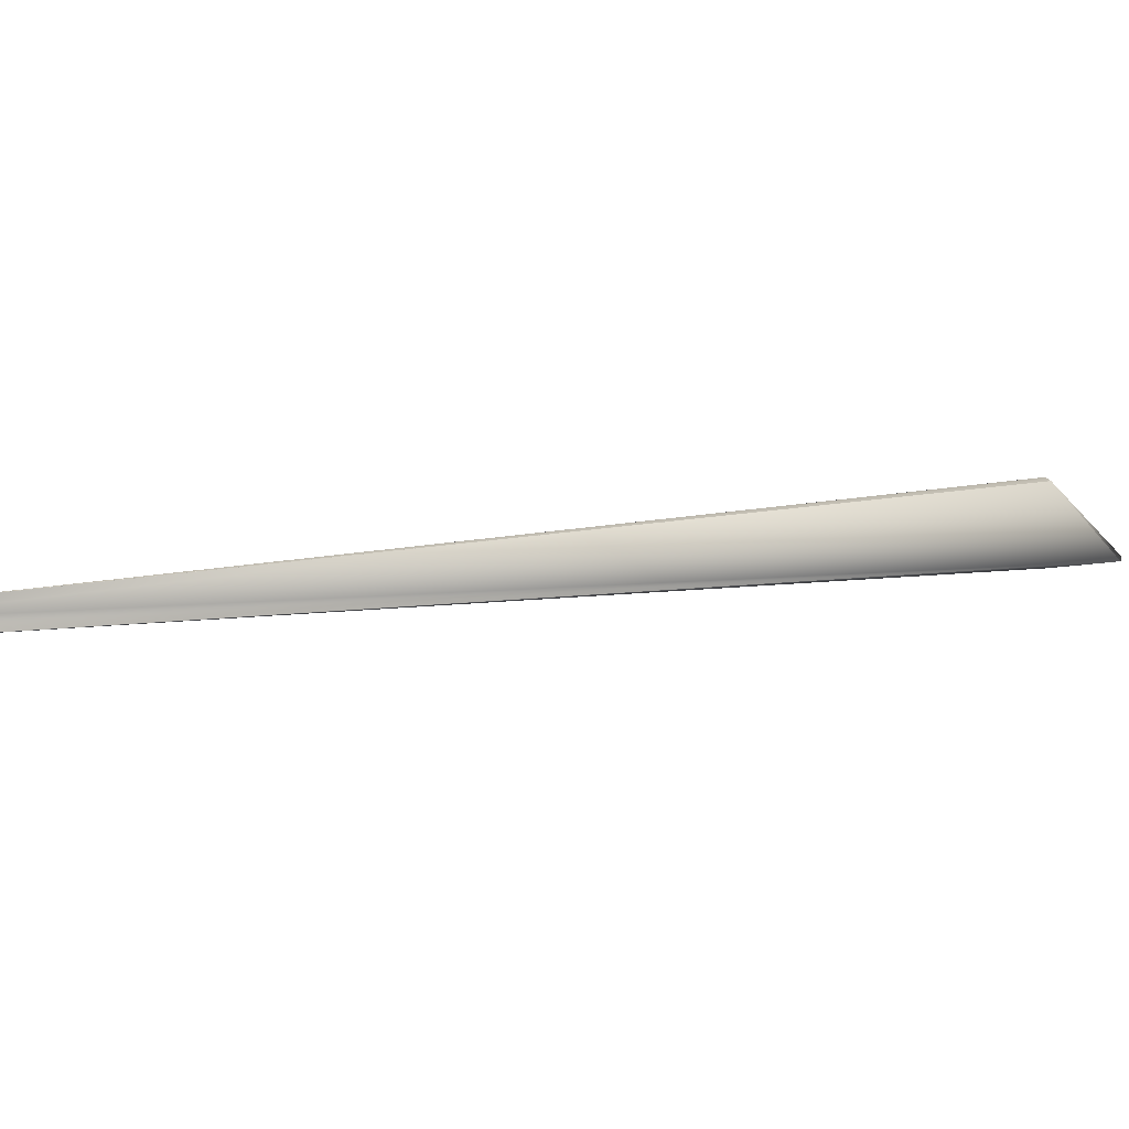
<metadata>
{"format":"obj","ext":"obj","renderer":"f3d","projection":"perspective","resolution":1024,"background":"white","views":[{"elev":72.9,"azim":87.2,"up":"+Y"}]}
</metadata>
<code>
v 0.1901 0.5708 0.8857
v -0.0436 -0.02812 -0.003455
v -0.000869 -0.002089 0.01123
v 0.1898 0.5709 0.8857
v 0.1881 0.5717 0.886
v 0.1878 0.5718 0.8861
v 0.1875 0.5719 0.8861
v 0.1873 0.572 0.8862
v 0.187 0.5721 0.8862
v 0.1867 0.5722 0.8863
v 0.1864 0.5724 0.8863
v 0.1862 0.5725 0.8864
v 0.1859 0.5726 0.8864
v 0.1856 0.5727 0.8865
v 0.1853 0.5728 0.8865
v 0.1851 0.5729 0.8866
v 0.1848 0.5731 0.8866
v 0.1845 0.5732 0.8867
v 0.1842 0.5733 0.8867
v 0.184 0.5734 0.8868
v 0.1837 0.5735 0.8868
v 0.1834 0.5736 0.8869
v 0.1832 0.5737 0.8869
v 0.1829 0.5739 0.887
v 0.1826 0.574 0.887
v 0.1824 0.5741 0.8871
v 0.1821 0.5742 0.8871
v 0.1818 0.5743 0.8872
v 0.1816 0.5744 0.8872
v 0.1813 0.5745 0.8873
v 0.181 0.5746 0.8873
v 0.1808 0.5747 0.8874
v 0.1805 0.5749 0.8874
v 0.1803 0.575 0.8875
v 0.18 0.5751 0.8875
v 0.1797 0.5752 0.8876
v 0.1795 0.5753 0.8876
v 0.1792 0.5754 0.8877
v 0.179 0.5755 0.8877
v 0.1787 0.5756 0.8878
v 0.1784 0.5757 0.8878
v 0.1782 0.5758 0.8879
v 0.1779 0.5759 0.8879
v 0.1777 0.576 0.888
v 0.1774 0.5761 0.888
v 0.1772 0.5762 0.8881
v 0.1769 0.5763 0.8881
v 0.1767 0.5764 0.8882
v 0.1764 0.5765 0.8882
v 0.1762 0.5766 0.8883
v 0.176 0.5767 0.8883
v 0.1757 0.5768 0.8884
v 0.1755 0.5769 0.8884
v 0.1753 0.577 0.8885
v 0.1751 0.5771 0.8885
v 0.1749 0.5771 0.8885
v 0.1747 0.5772 0.8886
v 0.1745 0.5773 0.8886
v 0.1743 0.5774 0.8886
v 0.1741 0.5774 0.8887
v 0.1739 0.5775 0.8887
v 0.1737 0.5776 0.8888
v 0.1736 0.5776 0.8888
v 0.1734 0.5777 0.8888
v 0.1732 0.5778 0.8889
v 0.1731 0.5778 0.8889
v 0.1729 0.5779 0.8889
v 0.1728 0.5779 0.8889
v 0.1727 0.578 0.889
v 0.1725 0.578 0.889
v 0.1724 0.5781 0.889
v 0.1723 0.5781 0.889
v 0.1721 0.5782 0.8891
v 0.172 0.5782 0.8891
v 0.1719 0.5783 0.8891
v 0.1718 0.5783 0.8891
v 0.1717 0.5783 0.8891
v 0.1716 0.5784 0.8892
v 0.1715 0.5784 0.8892
v 0.1715 0.5784 0.8892
v 0.1714 0.5785 0.8892
v 0.1713 0.5785 0.8892
v 0.1712 0.5785 0.8892
v 0.1712 0.5785 0.8893
v 0.1711 0.5786 0.8893
v 0.171 0.5786 0.8893
v 0.171 0.5786 0.8893
v 0.1709 0.5786 0.8893
v 0.1709 0.5786 0.8893
v 0.1707 0.5787 0.8893
v 0.01007 0.005397 0.001752
v 0.009934 0.01509 -0.05769
v -0.04584 0.07054 0.004456
v 0.001635 0.004871 -0.06028
v -0.04593 0.07049 0.004519
v 0.001754 0.005006 -0.06027
v 0.001872 0.005142 -0.06025
v 0.00199 0.005278 -0.06024
v 0.002107 0.005414 -0.06022
v 0.002225 0.00555 -0.0602
v 0.002342 0.005687 -0.06019
v 0.002459 0.005823 -0.06017
v 0.002576 0.005959 -0.06015
v 0.002693 0.006096 -0.06013
v 0.002809 0.006233 -0.06011
v 0.002926 0.00637 -0.06009
v 0.003042 0.006506 -0.06007
v 0.003158 0.006643 -0.06005
v 0.003274 0.00678 -0.06003
v 0.003389 0.006918 -0.06001
v 0.003504 0.007055 -0.05998
v 0.00362 0.007192 -0.05996
v 0.003735 0.00733 -0.05994
v 0.003849 0.007467 -0.05991
v 0.003964 0.007605 -0.05989
v 0.004078 0.007742 -0.05986
v 0.004193 0.00788 -0.05984
v 0.004307 0.008018 -0.05981
v 0.004421 0.008155 -0.05978
v 0.004534 0.008293 -0.05976
v 0.004648 0.008431 -0.05973
v 0.004761 0.008569 -0.0597
v 0.004874 0.008707 -0.05967
v 0.004987 0.008845 -0.05964
v 0.0051 0.008983 -0.05961
v 0.005213 0.009121 -0.05958
v 0.005325 0.009259 -0.05955
v 0.005437 0.009397 -0.05951
v 0.005549 0.009535 -0.05948
v 0.005661 0.009673 -0.05945
v 0.005773 0.009811 -0.05942
v 0.005884 0.009949 -0.05938
v 0.005995 0.01009 -0.05935
v 0.006107 0.01022 -0.05931
v 0.006217 0.01036 -0.05928
v 0.006328 0.0105 -0.05924
v 0.006439 0.01064 -0.0592
v 0.006549 0.01078 -0.05916
v 0.006659 0.01091 -0.05912
v 0.006769 0.01105 -0.05909
v 0.006879 0.01119 -0.05905
v 0.006989 0.01133 -0.05901
v 0.007098 0.01147 -0.05897
v 0.007207 0.0116 -0.05892
v 0.007316 0.01174 -0.05888
v 0.007423 0.01188 -0.05884
v 0.007527 0.01201 -0.0588
v 0.00763 0.01214 -0.05876
v 0.007729 0.01226 -0.05872
v 0.007827 0.01239 -0.05868
v 0.007922 0.01251 -0.05864
v 0.008015 0.01263 -0.0586
v 0.008105 0.01274 -0.05856
v 0.008193 0.01286 -0.05853
v 0.008279 0.01296 -0.05849
v 0.008363 0.01307 -0.05845
v 0.008445 0.01317 -0.05841
v 0.008524 0.01328 -0.05838
v 0.008601 0.01337 -0.05834
v 0.008676 0.01347 -0.05831
v 0.008748 0.01356 -0.05828
v 0.008819 0.01365 -0.05824
v 0.008887 0.01374 -0.05821
v 0.008953 0.01383 -0.05818
v 0.009016 0.01391 -0.05815
v 0.009078 0.01399 -0.05812
v 0.009137 0.01406 -0.05809
v 0.009195 0.01414 -0.05806
v 0.00925 0.01421 -0.05804
v 0.009303 0.01427 -0.05801
v 0.009353 0.01434 -0.05799
v 0.009402 0.0144 -0.05796
v 0.009448 0.01446 -0.05794
v 0.009493 0.01452 -0.05792
v 0.009535 0.01457 -0.05789
v 0.009575 0.01463 -0.05787
v 0.009613 0.01467 -0.05785
v 0.009649 0.01472 -0.05784
v 0.009682 0.01476 -0.05782
v 0.009714 0.0148 -0.0578
v 0.009743 0.01484 -0.05779
v 0.009771 0.01488 -0.05777
v 0.009796 0.01491 -0.05776
v 0.009819 0.01494 -0.05775
v 0.00984 0.01497 -0.05774
v 0.009859 0.01499 -0.05773
v 0.1709 0.5787 0.8893
v 0.009876 0.01501 -0.05772
v 0.1708 0.5787 0.8893
v 0.00989 0.01503 -0.05771
v 0.1708 0.5787 0.8893
v 0.009903 0.01505 -0.0577
v 0.1708 0.5787 0.8893
v 0.009913 0.01506 -0.0577
v 0.1708 0.5787 0.8893
v 0.009922 0.01507 -0.05769
v 0.1707 0.5787 0.8893
v 0.009928 0.01508 -0.05769
v 0.1707 0.5787 0.8893
v 0.009932 0.01509 -0.05769
v -0.046 0.07043 0.004582
v -0.04608 0.07038 0.004644
v -0.04616 0.07032 0.004707
v -0.04624 0.07026 0.004769
v -0.04632 0.07021 0.004831
v -0.0464 0.07015 0.004893
v -0.04647 0.0701 0.004955
v -0.04655 0.07004 0.005016
v -0.04663 0.06999 0.005077
v -0.0467 0.06993 0.005139
v -0.04678 0.06988 0.0052
v -0.04686 0.06982 0.00526
v -0.04693 0.06976 0.005321
v -0.04701 0.06971 0.005381
v -0.04708 0.06965 0.005442
v -0.04716 0.0696 0.005502
v -0.04723 0.06954 0.005562
v -0.0473 0.06949 0.005621
v -0.04738 0.06943 0.005681
v -0.04745 0.06938 0.00574
v -0.04752 0.06932 0.0058
v -0.04759 0.06927 0.005859
v -0.04766 0.06922 0.005917
v -0.04774 0.06916 0.005976
v -0.04781 0.06911 0.006035
v -0.04788 0.06905 0.006093
v -0.04795 0.069 0.006151
v -0.04802 0.06894 0.006209
v -0.04809 0.06889 0.006267
v -0.04816 0.06883 0.006324
v -0.04823 0.06878 0.006382
v -0.04829 0.06873 0.006439
v -0.04836 0.06867 0.006496
v -0.04843 0.06862 0.006553
v -0.0485 0.06857 0.00661
v -0.04857 0.06851 0.006666
v -0.04863 0.06846 0.006723
v -0.0487 0.0684 0.006779
v -0.04877 0.06835 0.006835
v -0.04883 0.0683 0.006891
v -0.0489 0.06824 0.006946
v -0.04896 0.06819 0.007002
v -0.04902 0.06814 0.007057
v -0.04909 0.06808 0.007112
v -0.04915 0.06803 0.007167
v -0.04922 0.06797 0.007222
v -0.04928 0.06792 0.007276
v -0.04934 0.06787 0.007331
v -0.0494 0.06782 0.007385
v -0.04946 0.06776 0.007438
v -0.04952 0.06771 0.007489
v -0.04958 0.06766 0.00754
v -0.04963 0.06761 0.007589
v -0.04969 0.06757 0.007637
v -0.04974 0.06752 0.007684
v -0.04979 0.06747 0.007729
v -0.04984 0.06743 0.007774
v -0.04989 0.06739 0.007817
v -0.04994 0.06735 0.007859
v -0.04998 0.06731 0.0079
v -0.05002 0.06727 0.007939
v -0.05007 0.06723 0.007978
v -0.05011 0.06719 0.008016
v -0.05015 0.06715 0.008052
v -0.05019 0.06712 0.008087
v -0.05022 0.06708 0.008121
v -0.05026 0.06705 0.008154
v -0.05029 0.06702 0.008186
v -0.05033 0.06699 0.008217
v -0.05036 0.06696 0.008246
v -0.05039 0.06693 0.008275
v -0.05042 0.0669 0.008303
v -0.05045 0.06687 0.008329
v -0.05047 0.06685 0.008354
v -0.0505 0.06682 0.008379
v -0.05053 0.0668 0.008402
v -0.05055 0.06678 0.008424
v -0.05057 0.06675 0.008445
v -0.05059 0.06673 0.008466
v -0.05061 0.06671 0.008485
v -0.05063 0.0667 0.008503
v -0.05065 0.06668 0.00852
v -0.05067 0.06666 0.008536
v -0.05068 0.06665 0.008551
v -0.0507 0.06663 0.008565
v -0.05071 0.06662 0.008578
v -0.05072 0.06661 0.00859
v -0.05074 0.0666 0.008601
v -0.05075 0.06659 0.008611
v -0.05076 0.06658 0.00862
v -0.05076 0.06657 0.008628
v -0.05077 0.06656 0.008635
v -0.05078 0.06656 0.008641
v -0.05078 0.06655 0.008646
v -0.05079 0.06655 0.00865
v -0.05079 0.06654 0.008653
v 0.00095 -0.001326 0
v -0.05079 0.06654 0.008656
v -0.04051 -0.02903 -0.01458
v -0.04357 -0.02815 -0.003607
v 0.1895 0.5711 0.8858
v 0.1884 0.5715 0.886
v -0.04353 -0.02819 -0.003758
v 0.1892 0.5712 0.8858
v 0.1887 0.5714 0.8859
v -0.0435 -0.02823 -0.00391
v 0.189 0.5713 0.8859
v -0.04346 -0.02826 -0.004062
v -0.04343 -0.02829 -0.004213
v -0.04339 -0.02832 -0.004365
v -0.04335 -0.02836 -0.004516
v -0.04332 -0.02839 -0.004668
v -0.04328 -0.02842 -0.004819
v -0.04324 -0.02845 -0.004971
v -0.04321 -0.02848 -0.005122
v -0.04317 -0.02851 -0.005274
v -0.04313 -0.02854 -0.005425
v -0.04309 -0.02856 -0.005576
v -0.04306 -0.02859 -0.005728
v -0.04302 -0.02862 -0.005879
v -0.04298 -0.02864 -0.00603
v -0.04294 -0.02867 -0.006181
v -0.0429 -0.02869 -0.006332
v -0.04286 -0.02872 -0.006484
v -0.04283 -0.02874 -0.006635
v -0.04279 -0.02876 -0.006786
v -0.04275 -0.02878 -0.006937
v -0.04271 -0.02881 -0.007087
v -0.04267 -0.02882 -0.007238
v -0.04263 -0.02884 -0.007389
v -0.04259 -0.02886 -0.00754
v -0.04255 -0.02888 -0.00769
v -0.04251 -0.0289 -0.007841
v -0.04247 -0.02892 -0.007991
v -0.04243 -0.02893 -0.008142
v -0.04239 -0.02895 -0.008292
v -0.04235 -0.02897 -0.008443
v -0.04231 -0.02898 -0.008593
v -0.04226 -0.029 -0.008743
v -0.04222 -0.02901 -0.008893
v -0.04218 -0.02902 -0.009043
v -0.04214 -0.02903 -0.009193
v -0.0421 -0.02905 -0.009343
v -0.04206 -0.02906 -0.009492
v -0.04201 -0.02907 -0.009642
v -0.04197 -0.02908 -0.009791
v -0.04193 -0.02909 -0.009941
v -0.04189 -0.02909 -0.01009
v -0.04185 -0.0291 -0.01024
v -0.0418 -0.02911 -0.01039
v -0.04176 -0.02911 -0.01054
v -0.04172 -0.02912 -0.01069
v -0.04167 -0.02913 -0.01083
v -0.04163 -0.02913 -0.01098
v -0.04158 -0.02913 -0.01113
v -0.04154 -0.02914 -0.01127
v -0.0415 -0.02914 -0.01141
v -0.04146 -0.02914 -0.01155
v -0.04142 -0.02914 -0.01168
v -0.04138 -0.02914 -0.01181
v -0.04134 -0.02914 -0.01194
v -0.04131 -0.02914 -0.01206
v -0.04127 -0.02914 -0.01218
v -0.04123 -0.02914 -0.0123
v -0.0412 -0.02914 -0.01241
v -0.04116 -0.02914 -0.01253
v -0.04113 -0.02913 -0.01264
v -0.0411 -0.02913 -0.01274
v -0.04106 -0.02913 -0.01284
v -0.04103 -0.02913 -0.01294
v -0.041 -0.02912 -0.01304
v -0.04097 -0.02912 -0.01313
v -0.04095 -0.02912 -0.01323
v -0.04092 -0.02911 -0.01331
v -0.04089 -0.02911 -0.0134
v -0.04087 -0.0291 -0.01348
v -0.04084 -0.0291 -0.01356
v -0.04082 -0.0291 -0.01363
v -0.04079 -0.02909 -0.01371
v -0.04077 -0.02909 -0.01378
v -0.04075 -0.02909 -0.01384
v -0.04073 -0.02908 -0.01391
v -0.04071 -0.02908 -0.01397
v -0.04069 -0.02908 -0.01403
v -0.04067 -0.02907 -0.01408
v -0.04066 -0.02907 -0.01413
v -0.04064 -0.02906 -0.01418
v -0.04063 -0.02906 -0.01423
v -0.04061 -0.02906 -0.01427
v -0.0406 -0.02906 -0.01431
v -0.04059 -0.02905 -0.01435
v -0.04057 -0.02905 -0.01439
v -0.04056 -0.02905 -0.01442
v -0.04056 -0.02905 -0.01445
v -0.04055 -0.02904 -0.01447
v -0.04054 -0.02904 -0.0145
v -0.04053 -0.02904 -0.01452
v -0.04053 -0.02904 -0.01453
v -0.04052 -0.02904 -0.01455
v -0.04052 -0.02904 -0.01456
v -0.04052 -0.02903 -0.01457
v -0.04051 -0.02903 -0.01458
f 1 2 3
f 1 4 5
f 1 5 6
f 1 6 7
f 1 7 8
f 1 8 9
f 1 9 10
f 1 10 11
f 1 11 12
f 1 12 13
f 1 13 14
f 1 14 15
f 1 15 16
f 1 16 17
f 1 17 18
f 1 18 19
f 1 19 20
f 1 20 21
f 1 21 22
f 1 22 23
f 1 23 24
f 1 24 25
f 1 25 26
f 1 26 27
f 1 27 28
f 1 28 29
f 1 29 30
f 1 30 31
f 1 31 32
f 1 32 33
f 1 33 34
f 1 34 35
f 1 35 36
f 1 36 37
f 1 37 38
f 1 38 39
f 1 39 40
f 1 40 41
f 1 41 42
f 1 42 43
f 1 43 44
f 1 44 45
f 1 45 46
f 1 46 47
f 1 47 48
f 1 48 49
f 1 49 50
f 1 50 51
f 1 51 52
f 1 52 53
f 1 53 54
f 1 54 55
f 1 55 56
f 1 56 57
f 1 57 58
f 1 58 59
f 1 59 60
f 1 60 61
f 1 61 62
f 1 62 63
f 1 63 64
f 1 64 65
f 1 65 66
f 1 66 67
f 1 67 68
f 1 68 69
f 1 69 70
f 1 70 71
f 1 71 72
f 1 72 73
f 1 73 74
f 1 74 75
f 1 75 76
f 1 76 77
f 1 77 78
f 1 78 79
f 1 79 80
f 1 80 81
f 1 81 82
f 1 82 83
f 1 83 84
f 1 84 85
f 1 85 86
f 1 86 87
f 1 87 88
f 1 88 89
f 1 89 90
f 1 90 2
f 1 3 91
f 1 91 92
f 1 92 4
f 93 94 95
f 93 95 90
f 93 96 94
f 93 97 96
f 93 98 97
f 93 99 98
f 93 100 99
f 93 101 100
f 93 102 101
f 93 103 102
f 93 104 103
f 93 105 104
f 93 106 105
f 93 107 106
f 93 108 107
f 93 109 108
f 93 110 109
f 93 111 110
f 93 112 111
f 93 113 112
f 93 114 113
f 93 115 114
f 93 116 115
f 93 117 116
f 93 118 117
f 93 119 118
f 93 120 119
f 93 121 120
f 93 122 121
f 93 123 122
f 93 124 123
f 93 125 124
f 93 126 125
f 93 127 126
f 93 128 127
f 93 129 128
f 93 130 129
f 93 131 130
f 93 132 131
f 93 133 132
f 93 134 133
f 93 135 134
f 93 136 135
f 93 137 136
f 93 138 137
f 93 139 138
f 93 140 139
f 93 141 140
f 93 45 92
f 93 142 141
f 93 46 45
f 93 143 142
f 93 47 46
f 93 144 143
f 93 48 47
f 93 145 144
f 93 49 48
f 93 146 145
f 93 50 49
f 93 147 146
f 93 51 50
f 93 148 147
f 93 52 51
f 93 149 148
f 93 53 52
f 93 150 149
f 93 54 53
f 93 151 150
f 93 55 54
f 93 152 151
f 93 56 55
f 93 153 152
f 93 57 56
f 93 154 153
f 93 58 57
f 93 155 154
f 93 59 58
f 93 156 155
f 93 60 59
f 93 157 156
f 93 61 60
f 93 158 157
f 93 62 61
f 93 159 158
f 93 63 62
f 93 160 159
f 93 64 63
f 93 161 160
f 93 65 64
f 93 162 161
f 93 66 65
f 93 163 162
f 93 67 66
f 93 164 163
f 93 68 67
f 93 165 164
f 93 69 68
f 93 166 165
f 93 70 69
f 93 167 166
f 93 71 70
f 93 168 167
f 93 72 71
f 93 169 168
f 93 73 72
f 93 170 169
f 93 74 73
f 93 171 170
f 93 75 74
f 93 172 171
f 93 76 75
f 93 173 172
f 93 77 76
f 93 174 173
f 93 78 77
f 93 175 174
f 93 79 78
f 93 176 175
f 93 80 79
f 93 177 176
f 93 81 80
f 93 178 177
f 93 82 81
f 93 179 178
f 93 83 82
f 93 180 179
f 93 84 83
f 93 181 180
f 93 85 84
f 93 182 181
f 93 86 85
f 93 183 182
f 93 87 86
f 93 184 183
f 93 88 87
f 93 185 184
f 93 89 88
f 93 186 185
f 93 187 89
f 93 188 186
f 93 189 187
f 93 190 188
f 93 191 189
f 93 192 190
f 93 193 191
f 93 194 192
f 93 195 193
f 93 196 194
f 93 197 195
f 93 198 196
f 93 199 197
f 93 200 198
f 93 90 199
f 93 92 200
f 94 96 91
f 94 201 95
f 94 202 201
f 94 203 202
f 94 204 203
f 94 205 204
f 94 206 205
f 94 207 206
f 94 208 207
f 94 209 208
f 94 210 209
f 94 211 210
f 94 212 211
f 94 213 212
f 94 214 213
f 94 215 214
f 94 216 215
f 94 217 216
f 94 218 217
f 94 219 218
f 94 220 219
f 94 221 220
f 94 222 221
f 94 223 222
f 94 224 223
f 94 225 224
f 94 226 225
f 94 227 226
f 94 228 227
f 94 229 228
f 94 230 229
f 94 231 230
f 94 232 231
f 94 233 232
f 94 234 233
f 94 235 234
f 94 236 235
f 94 237 236
f 94 238 237
f 94 239 238
f 94 240 239
f 94 241 240
f 94 242 241
f 94 243 242
f 94 244 243
f 94 245 244
f 94 246 245
f 94 247 246
f 94 248 247
f 94 249 248
f 94 250 249
f 94 251 250
f 94 252 251
f 94 253 252
f 94 254 253
f 94 255 254
f 94 256 255
f 94 257 256
f 94 258 257
f 94 259 258
f 94 260 259
f 94 261 260
f 94 262 261
f 94 263 262
f 94 264 263
f 94 265 264
f 94 266 265
f 94 267 266
f 94 268 267
f 94 269 268
f 94 270 269
f 94 271 270
f 94 272 271
f 94 273 272
f 94 274 273
f 94 275 274
f 94 276 275
f 94 277 276
f 94 278 277
f 94 279 278
f 94 280 279
f 94 281 280
f 94 282 281
f 94 283 282
f 94 284 283
f 94 285 284
f 94 286 285
f 94 287 286
f 94 288 287
f 94 289 288
f 94 290 289
f 94 291 290
f 94 292 291
f 94 293 292
f 94 294 293
f 94 295 294
f 94 296 295
f 94 91 297
f 94 298 296
f 94 299 298
f 94 297 299
f 2 300 3
f 2 90 298
f 2 298 300
f 4 301 302
f 4 302 5
f 4 92 301
f 95 201 90
f 96 97 91
f 300 303 3
f 300 298 303
f 301 304 305
f 301 305 302
f 301 92 304
f 201 202 90
f 97 98 91
f 303 306 3
f 303 298 306
f 304 307 305
f 304 92 307
f 202 203 90
f 98 99 91
f 306 308 3
f 306 298 308
f 307 92 305
f 203 204 90
f 99 100 91
f 308 309 3
f 308 298 309
f 305 92 302
f 204 205 90
f 100 101 91
f 309 310 3
f 309 298 310
f 302 92 5
f 205 206 90
f 101 102 91
f 310 311 3
f 310 298 311
f 5 92 6
f 206 207 90
f 102 103 91
f 311 312 3
f 311 298 312
f 6 92 7
f 207 208 90
f 103 104 91
f 312 313 3
f 312 298 313
f 7 92 8
f 208 209 90
f 104 105 91
f 313 314 3
f 313 298 314
f 8 92 9
f 209 210 90
f 105 106 91
f 314 315 3
f 314 298 315
f 9 92 10
f 210 211 90
f 106 107 91
f 315 316 3
f 315 298 316
f 10 92 11
f 211 212 90
f 107 108 91
f 316 317 3
f 316 298 317
f 11 92 12
f 212 213 90
f 108 109 91
f 317 318 3
f 317 298 318
f 12 92 13
f 213 214 90
f 109 110 91
f 318 319 3
f 318 298 319
f 13 92 14
f 214 215 90
f 110 111 91
f 319 320 3
f 319 298 320
f 14 92 15
f 215 216 90
f 111 112 91
f 320 321 3
f 320 298 321
f 15 92 16
f 216 217 90
f 112 113 91
f 321 322 3
f 321 298 322
f 16 92 17
f 217 218 90
f 113 114 91
f 322 323 3
f 322 298 323
f 17 92 18
f 218 219 90
f 114 115 91
f 323 324 3
f 323 298 324
f 18 92 19
f 219 220 90
f 115 116 91
f 324 325 3
f 324 298 325
f 19 92 20
f 220 221 90
f 116 117 91
f 325 326 3
f 325 298 326
f 20 92 21
f 221 222 90
f 117 118 91
f 326 327 3
f 326 298 327
f 21 92 22
f 222 223 90
f 118 119 91
f 327 328 3
f 327 298 328
f 22 92 23
f 223 224 90
f 119 120 91
f 328 329 3
f 328 298 329
f 23 92 24
f 224 225 90
f 120 121 91
f 329 330 3
f 329 298 330
f 24 92 25
f 225 226 90
f 121 122 91
f 330 331 3
f 330 298 331
f 25 92 26
f 226 227 90
f 122 123 91
f 331 332 3
f 331 298 332
f 26 92 27
f 227 228 90
f 123 124 91
f 332 333 3
f 332 298 333
f 27 92 28
f 228 229 90
f 124 125 91
f 333 334 3
f 333 298 334
f 28 92 29
f 229 230 90
f 125 126 91
f 334 335 3
f 334 298 335
f 29 92 30
f 230 231 90
f 126 127 91
f 335 336 3
f 335 298 336
f 30 92 31
f 231 232 90
f 127 128 91
f 336 337 3
f 336 298 337
f 31 92 32
f 232 233 90
f 128 129 91
f 337 338 3
f 337 298 338
f 32 92 33
f 233 234 90
f 129 130 91
f 338 339 3
f 338 298 339
f 33 92 34
f 234 235 90
f 130 131 91
f 339 340 3
f 339 298 340
f 34 92 35
f 235 236 90
f 131 132 91
f 340 341 3
f 340 298 341
f 35 92 36
f 236 237 90
f 132 133 91
f 341 342 3
f 341 298 342
f 36 92 37
f 237 238 90
f 133 134 91
f 342 343 3
f 342 298 343
f 37 92 38
f 238 239 90
f 134 135 91
f 343 344 3
f 343 298 344
f 38 92 39
f 239 240 90
f 135 136 91
f 344 345 3
f 344 298 345
f 39 92 40
f 240 241 90
f 136 137 91
f 345 346 3
f 345 298 346
f 40 92 41
f 241 242 90
f 137 138 91
f 346 347 3
f 346 298 347
f 41 92 42
f 242 243 90
f 138 139 91
f 347 348 3
f 347 298 348
f 42 92 43
f 243 244 90
f 139 140 91
f 348 349 3
f 348 298 349
f 43 92 44
f 244 245 90
f 140 141 91
f 349 350 3
f 349 298 350
f 44 92 45
f 245 246 90
f 141 142 91
f 350 351 3
f 350 298 351
f 246 247 90
f 142 143 91
f 351 352 3
f 351 298 352
f 247 248 90
f 143 144 91
f 352 353 3
f 352 298 353
f 248 249 90
f 144 145 91
f 353 354 3
f 353 298 354
f 249 250 90
f 145 146 91
f 354 355 3
f 354 298 355
f 250 251 90
f 146 147 91
f 355 356 3
f 355 298 356
f 251 252 90
f 147 148 91
f 356 357 3
f 356 298 357
f 252 253 90
f 148 149 91
f 357 358 3
f 357 298 358
f 253 254 90
f 149 150 91
f 358 359 3
f 358 298 359
f 254 255 90
f 150 151 91
f 359 360 3
f 359 298 360
f 255 256 90
f 151 152 91
f 360 361 3
f 360 298 361
f 256 257 90
f 152 153 91
f 361 362 3
f 361 298 362
f 257 258 90
f 153 154 91
f 362 363 3
f 362 298 363
f 258 259 90
f 154 155 91
f 363 364 3
f 363 298 364
f 259 260 90
f 155 156 91
f 364 365 3
f 364 298 365
f 260 261 90
f 156 157 91
f 365 366 3
f 365 298 366
f 261 262 90
f 157 158 91
f 366 367 3
f 366 298 367
f 262 263 90
f 158 159 91
f 367 368 3
f 367 298 368
f 263 264 90
f 159 160 91
f 368 369 3
f 368 298 369
f 264 265 90
f 160 161 91
f 369 370 3
f 369 298 370
f 265 266 90
f 161 162 91
f 370 371 3
f 370 298 371
f 266 267 90
f 162 163 91
f 371 372 3
f 371 298 372
f 267 268 90
f 163 164 91
f 372 373 3
f 372 298 373
f 268 269 90
f 164 165 91
f 373 374 3
f 373 298 374
f 269 270 90
f 165 166 91
f 374 375 3
f 374 298 375
f 270 271 90
f 166 167 91
f 375 376 3
f 375 298 376
f 271 272 90
f 167 168 91
f 376 377 3
f 376 298 377
f 272 273 90
f 168 169 91
f 377 378 3
f 377 298 378
f 273 274 90
f 169 170 91
f 378 379 3
f 378 298 379
f 274 275 90
f 170 171 91
f 379 380 3
f 379 298 380
f 275 276 90
f 171 172 91
f 380 381 3
f 380 298 381
f 276 277 90
f 172 173 91
f 381 382 3
f 381 298 382
f 277 278 90
f 173 174 91
f 382 383 3
f 382 298 383
f 278 279 90
f 174 175 91
f 383 384 3
f 383 298 384
f 279 280 90
f 175 176 91
f 384 385 3
f 384 298 385
f 280 281 90
f 176 177 91
f 385 386 3
f 385 298 386
f 281 282 90
f 177 178 91
f 386 387 3
f 386 298 387
f 282 283 90
f 178 179 91
f 387 388 3
f 387 298 388
f 283 284 90
f 179 180 91
f 388 389 3
f 388 298 389
f 284 285 90
f 180 181 91
f 389 390 3
f 389 298 390
f 285 286 90
f 181 182 91
f 390 391 3
f 390 298 391
f 286 287 90
f 182 183 91
f 391 392 3
f 391 298 392
f 287 288 90
f 183 184 91
f 392 393 3
f 392 298 393
f 288 289 90
f 184 185 91
f 393 394 3
f 393 298 394
f 289 290 90
f 185 186 91
f 394 395 3
f 394 298 395
f 89 187 90
f 290 291 90
f 186 188 91
f 395 396 3
f 395 298 396
f 187 189 90
f 291 292 90
f 188 190 91
f 396 397 3
f 396 298 397
f 189 191 90
f 292 293 90
f 190 192 91
f 397 398 3
f 397 298 398
f 191 193 90
f 293 294 90
f 192 194 91
f 398 399 3
f 398 298 399
f 193 195 90
f 294 295 90
f 194 196 91
f 399 400 3
f 399 298 400
f 195 197 90
f 295 296 90
f 196 198 91
f 400 401 3
f 400 298 401
f 197 199 90
f 296 298 90
f 198 200 91
f 401 402 3
f 401 298 299
f 401 299 402
f 200 92 91
f 402 299 3
f 3 299 297
f 3 297 91

</code>
